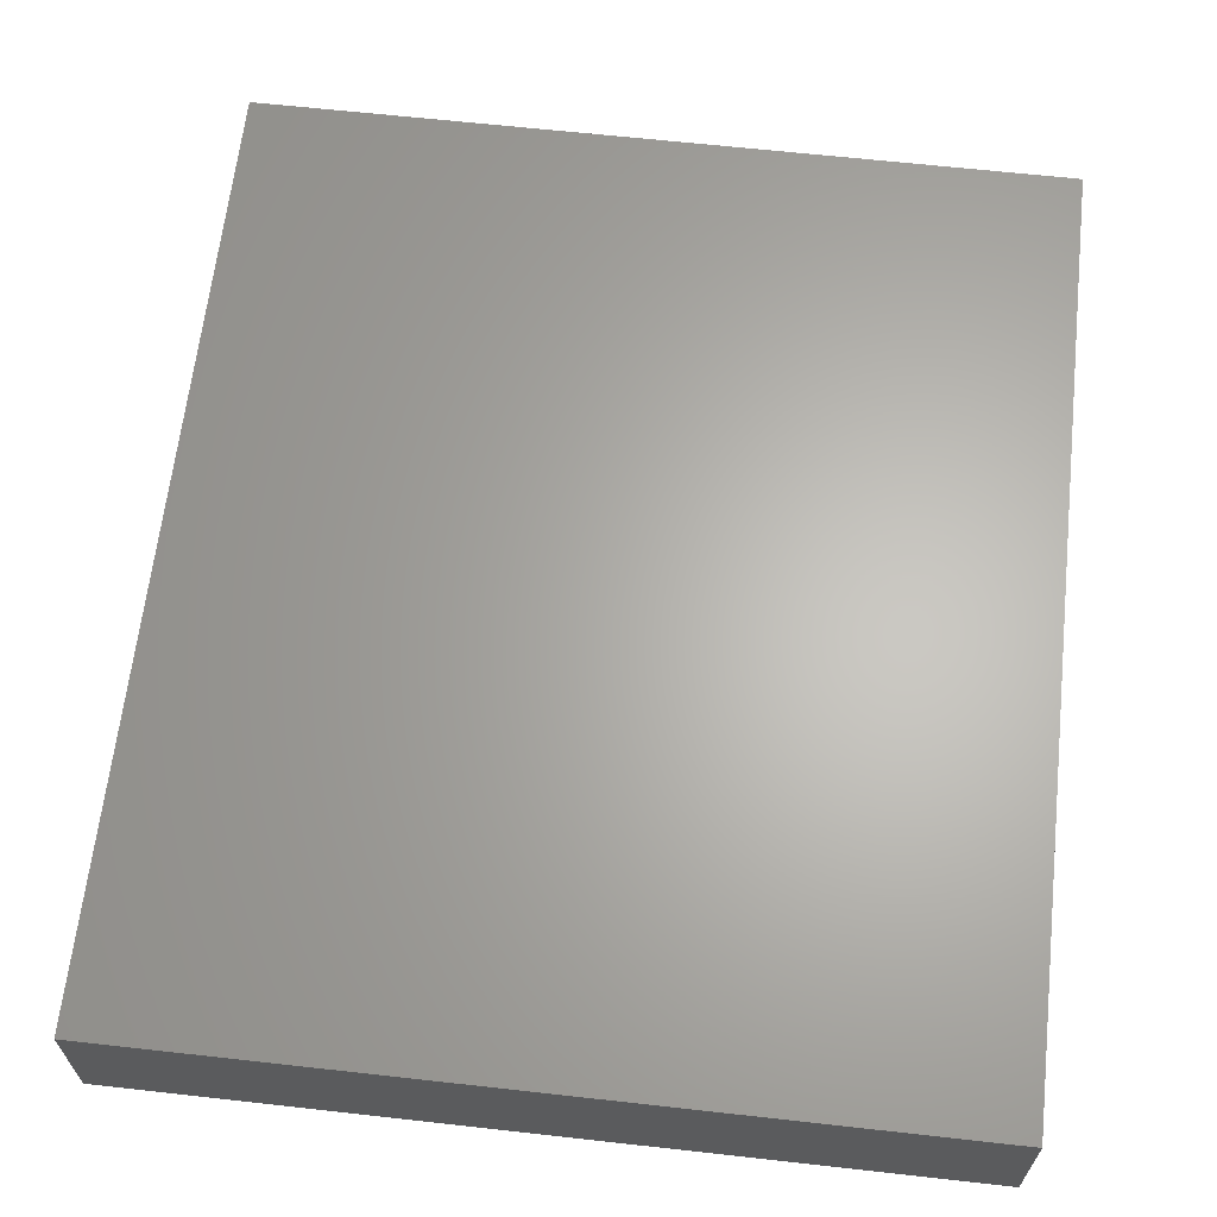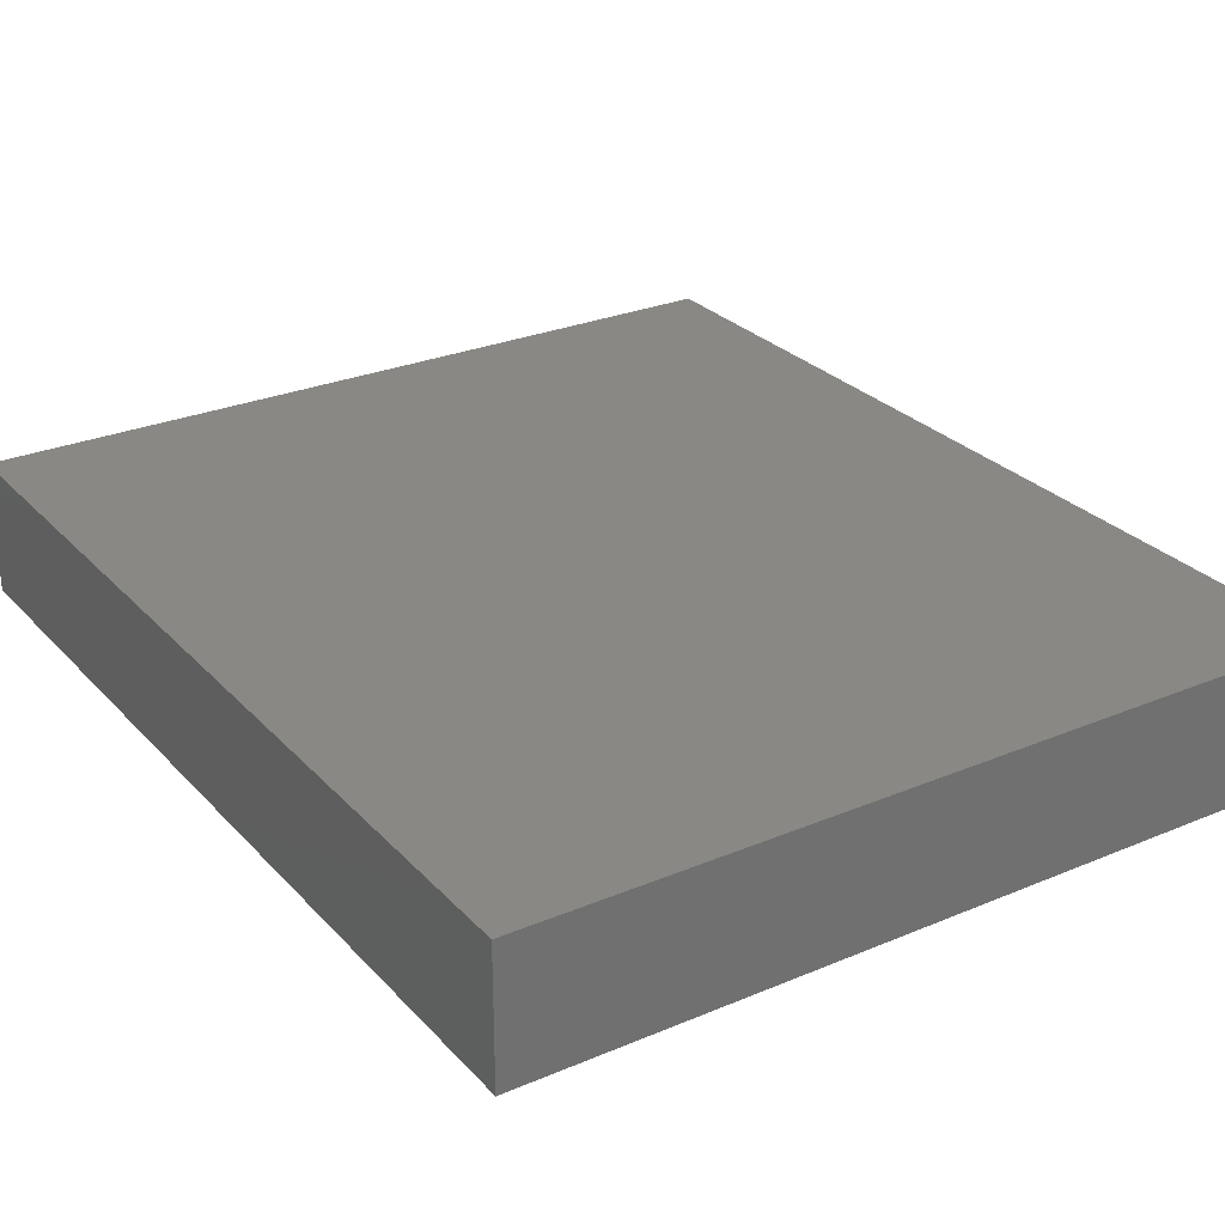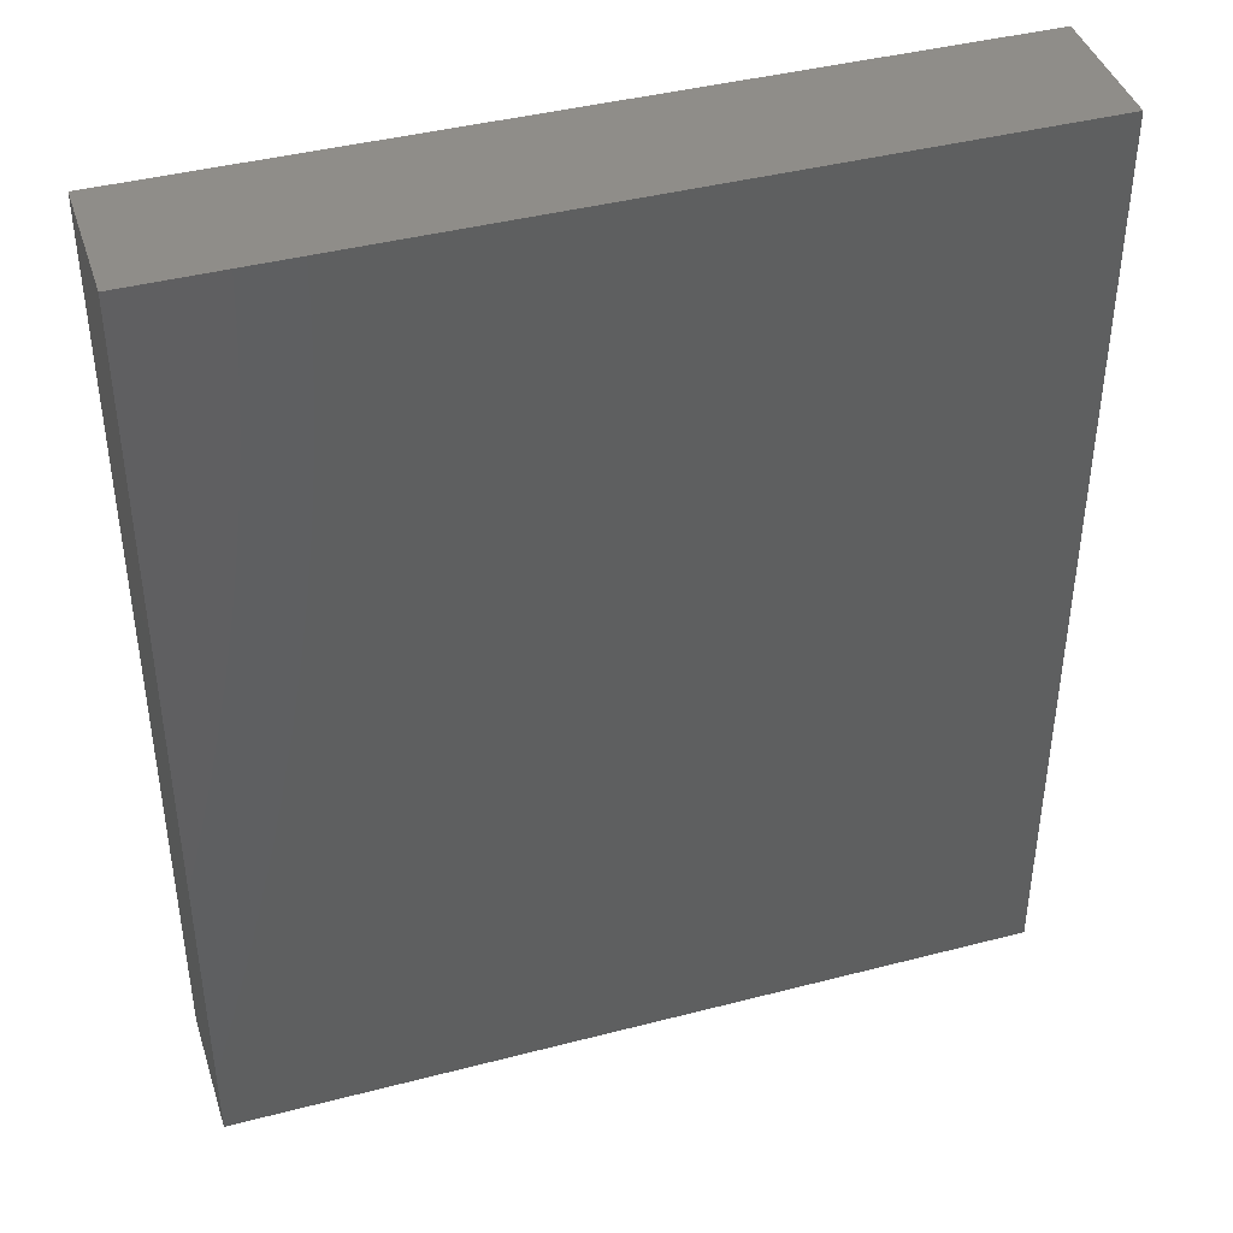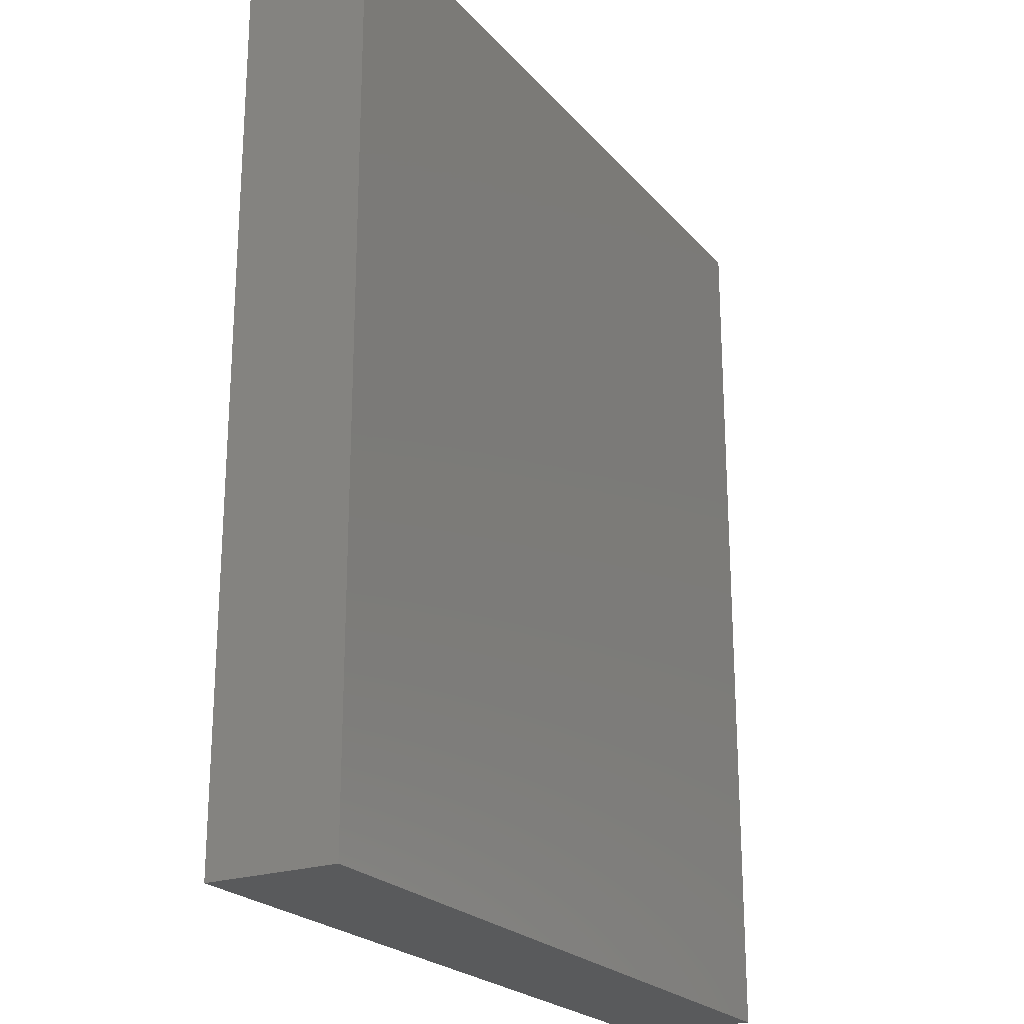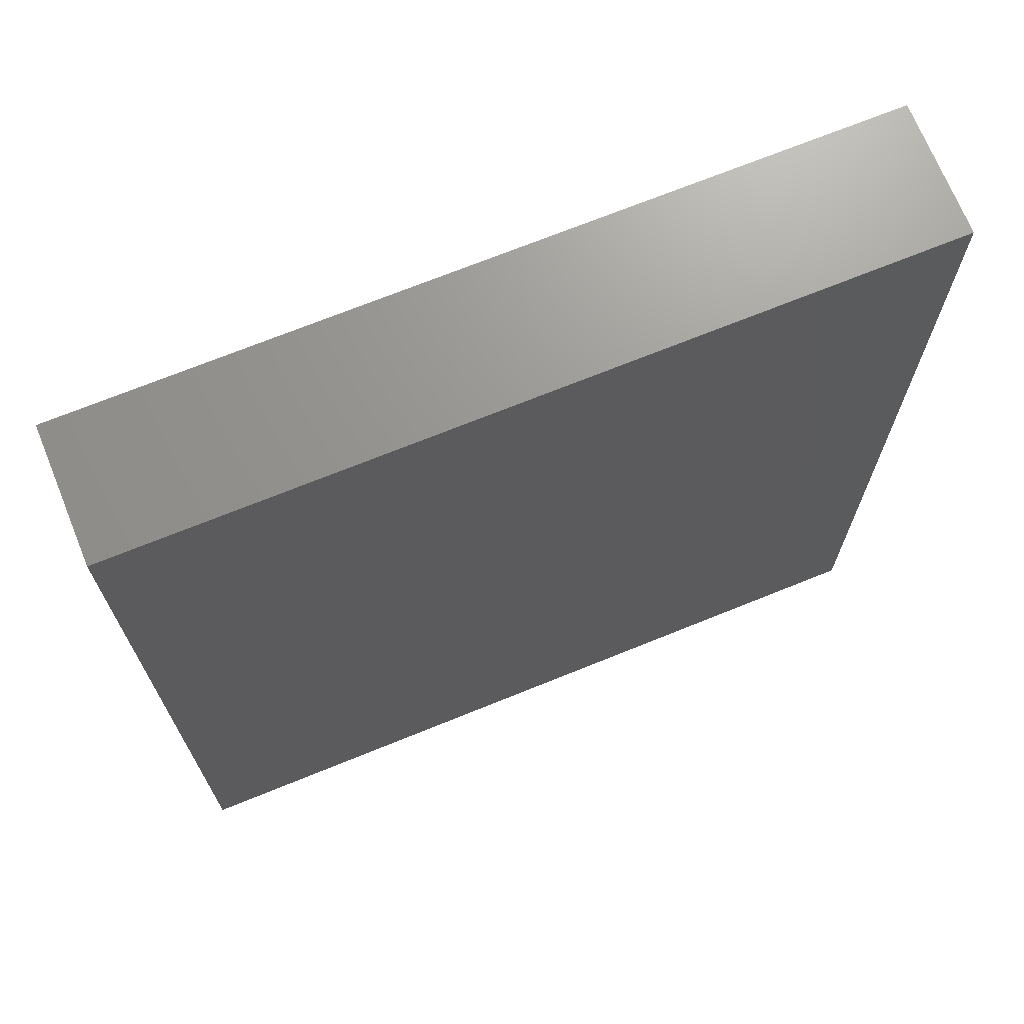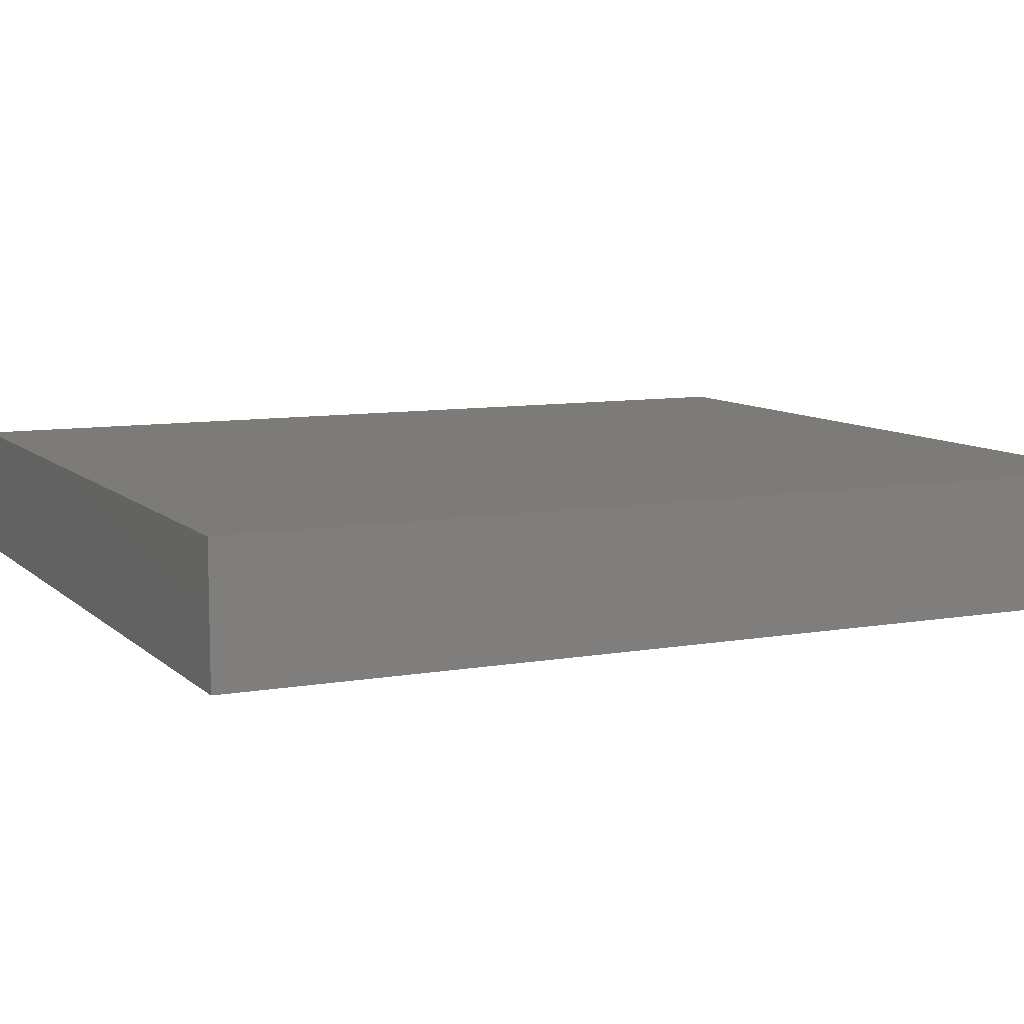
<metadata>
{"format":"stl","ext":"stl","renderer":"f3d","projection":"perspective","resolution":1024,"background":"white","views":[{"elev":64.4,"azim":6.4,"up":"+Z"},{"elev":27.6,"azim":147.1,"up":"+Z"},{"elev":41.7,"azim":-17.4,"up":"+Y"},{"elev":-22.8,"azim":-60.4,"up":"+Y"},{"elev":70.5,"azim":-22.1,"up":"+Y"},{"elev":8.8,"azim":-115.5,"up":"+Z"}]}
</metadata>
<code>
# stl→obj: 8 verts, 12 faces
v 2.4 6.8 -2
v 2.4 1.2 -2
v -2.4 1.2 -2
v -2.4 6.8 -2
v -2.4 1.2 -1.2
v 2.4 1.2 -1.2
v 2.4 6.8 -1.2
v -2.4 6.8 -1.2
f 1 2 3
f 3 4 1
f 5 6 7
f 7 8 5
f 8 7 1
f 1 4 8
f 5 8 4
f 4 3 5
f 6 5 3
f 3 2 6
f 7 6 2
f 2 1 7

</code>
